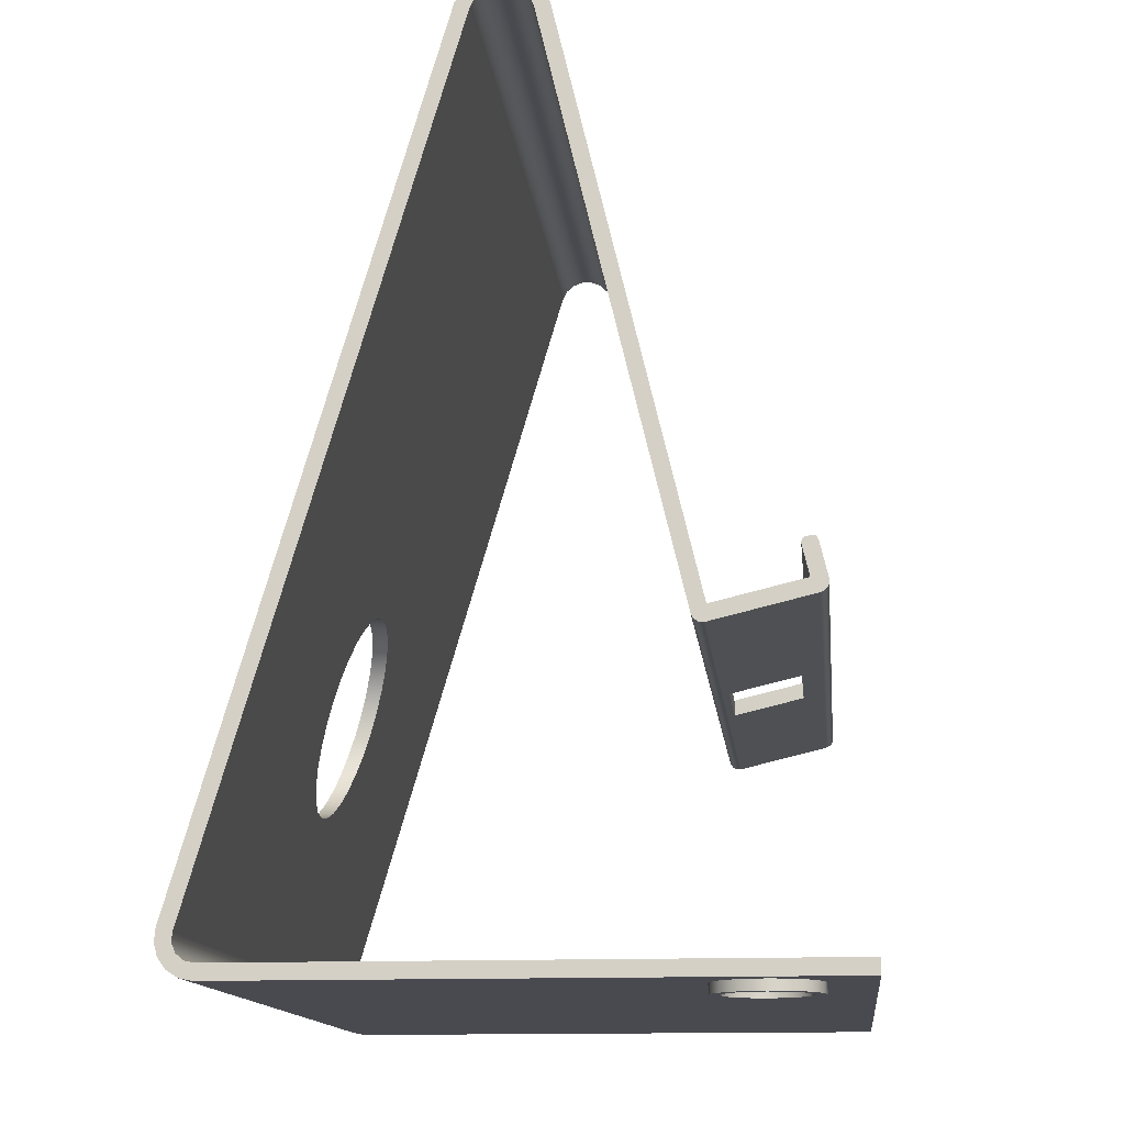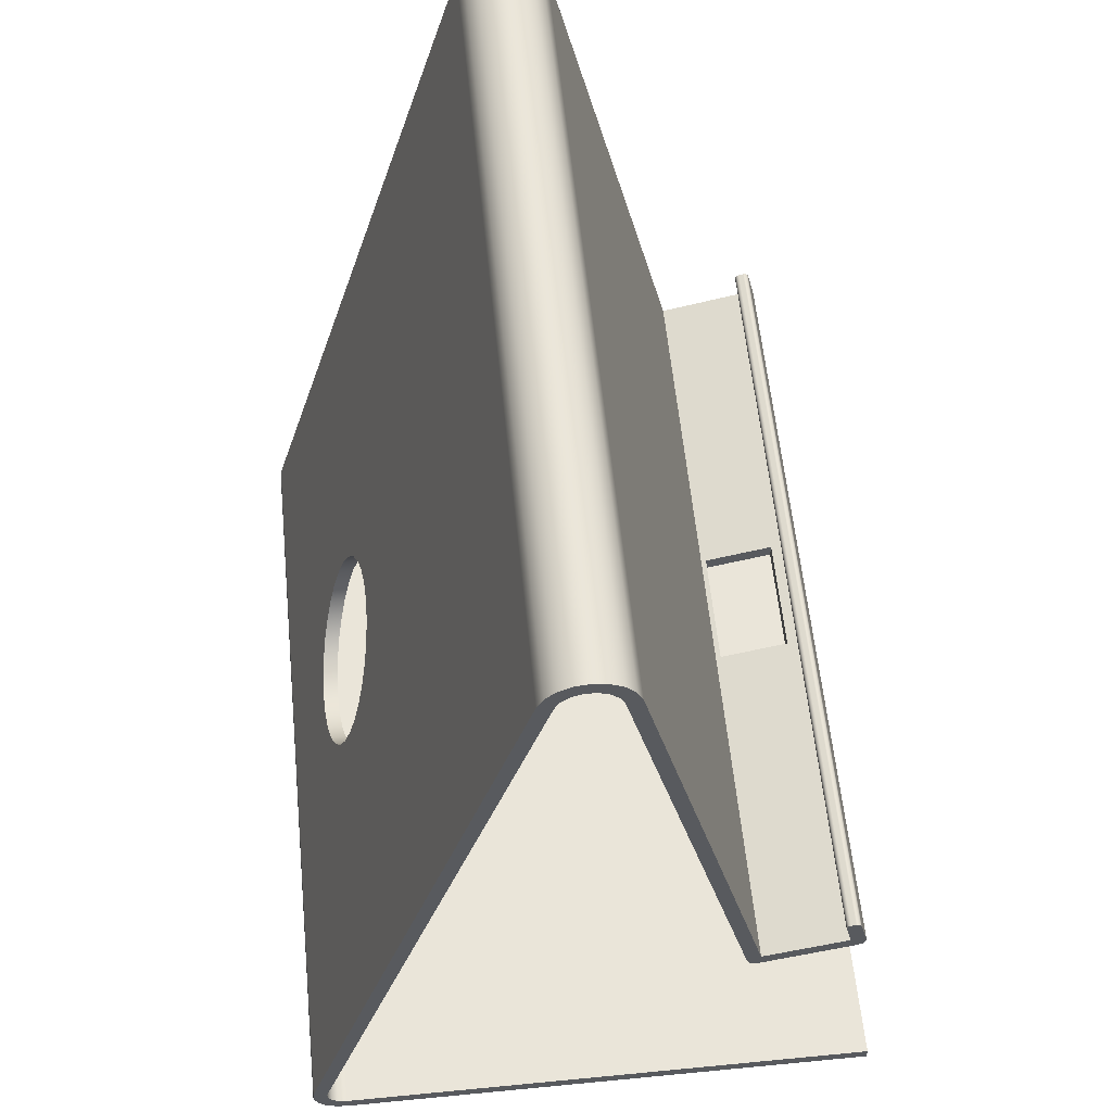
<metadata>
{"format":"obj","ext":"obj","renderer":"f3d","projection":"perspective","resolution":1024,"background":"white","views":[{"elev":-13.5,"azim":-84.0,"up":"+Y"},{"elev":58.4,"azim":-95.7,"up":"+Y"}]}
</metadata>
<code>
v 4.6 1.21 5.62
v 4.6 1.377 6.32
v 4.6 1.531 6.32
v 4.6 1.364 5.62
v 3.4 1.21 5.62
v 4.6 1.21 5.62
v 4.6 1.364 5.62
v 3.4 1.364 5.62
v 3.4 1.377 6.32
v 3.4 1.21 5.62
v 3.4 1.364 5.62
v 3.4 1.531 6.32
v 4.6 1.377 6.32
v 3.4 1.377 6.32
v 3.4 1.531 6.32
v 4.6 1.531 6.32
v 4 0.1455 1.519
v 4.223 0.1706 1.526
v 4.434 0.2445 1.548
v 4.623 0.3637 1.583
v 4.782 0.522 1.63
v 4.901 0.7116 1.686
v 4.975 0.923 1.748
v 5 1.145 1.814
v 4.975 1.368 1.88
v 4.901 1.579 1.942
v 4.782 1.769 1.998
v 4.623 1.927 2.045
v 4.434 2.046 2.08
v 4.223 2.12 2.102
v 4 2.145 2.109
v 3.777 2.12 2.102
v 3.566 2.046 2.08
v 3.377 1.927 2.045
v 3.218 1.769 1.998
v 3.099 1.579 1.942
v 3.025 1.368 1.88
v 3 1.145 1.814
v 3.025 0.923 1.748
v 3.099 0.7116 1.686
v 3.218 0.522 1.63
v 3.377 0.3637 1.583
v 3.566 0.2445 1.548
v 3.777 0.1706 1.526
v 4 0.1455 1.362
v 3.777 0.1706 1.37
v 3.566 0.2445 1.392
v 3.377 0.3637 1.427
v 3.218 0.522 1.474
v 3.099 0.7116 1.53
v 3.025 0.923 1.592
v 3 1.145 1.658
v 3.025 1.368 1.723
v 3.099 1.579 1.786
v 3.218 1.769 1.842
v 3.377 1.927 1.889
v 3.566 2.046 1.924
v 3.777 2.12 1.946
v 4 2.145 1.953
v 4.223 2.12 1.946
v 4.434 2.046 1.924
v 4.623 1.927 1.889
v 4.782 1.769 1.842
v 4.901 1.579 1.786
v 4.975 1.368 1.723
v 5 1.145 1.658
v 4.975 0.923 1.592
v 4.901 0.7116 1.53
v 4.782 0.522 1.474
v 4.623 0.3637 1.427
v 4.434 0.2445 1.392
v 4.223 0.1706 1.37
v 3 1.145 1.814
v 3 1.145 1.658
v 0.2978 -1.861 6.008
v 0.3219 -1.861 5.871
v 0.3914 -1.861 5.751
v 0.4978 -1.861 5.661
v 0.6284 -1.861 5.614
v 0.7673 -1.861 5.614
v 0.8978 -1.861 5.661
v 1.004 -1.861 5.751
v 1.074 -1.861 5.871
v 1.098 -1.861 6.008
v 1.074 -1.861 6.145
v 1.004 -1.861 6.265
v 0.8978 -1.861 6.354
v 0.7673 -1.861 6.402
v 0.6284 -1.861 6.402
v 0.4978 -1.861 6.354
v 0.3914 -1.861 6.265
v 0.3219 -1.861 6.145
v 0.2978 -1.761 6.008
v 0.3219 -1.761 6.145
v 0.3914 -1.761 6.265
v 0.4978 -1.761 6.354
v 0.6284 -1.761 6.402
v 0.7673 -1.761 6.402
v 0.8978 -1.761 6.354
v 1.004 -1.761 6.265
v 1.074 -1.761 6.145
v 1.098 -1.761 6.008
v 1.074 -1.761 5.871
v 1.004 -1.761 5.751
v 0.8978 -1.761 5.661
v 0.7673 -1.761 5.614
v 0.6284 -1.761 5.614
v 0.4978 -1.761 5.661
v 0.3914 -1.761 5.751
v 0.3219 -1.761 5.871
v 0.2978 -1.861 6.008
v 0.2978 -1.761 6.008
v 0.1978 -1.861 6.008
v 0.2223 -1.861 6.162
v 0.2933 -1.861 6.302
v 0.4039 -1.861 6.412
v 0.5433 -1.861 6.483
v 0.6978 -1.861 6.508
v 0.8523 -1.861 6.483
v 0.9917 -1.861 6.412
v 1.102 -1.861 6.302
v 1.173 -1.861 6.162
v 1.198 -1.861 6.008
v 1.173 -1.861 5.853
v 1.102 -1.861 5.714
v 0.9917 -1.861 5.603
v 0.8523 -1.861 5.532
v 0.6978 -1.861 5.508
v 0.5433 -1.861 5.532
v 0.4039 -1.861 5.603
v 0.2933 -1.861 5.714
v 0.2223 -1.861 5.853
v 0.1978 -1.761 6.008
v 0.2223 -1.761 5.853
v 0.2933 -1.761 5.714
v 0.4039 -1.761 5.603
v 0.5433 -1.761 5.532
v 0.6978 -1.761 5.508
v 0.8523 -1.761 5.532
v 0.9917 -1.761 5.603
v 1.102 -1.761 5.714
v 1.173 -1.761 5.853
v 1.198 -1.761 6.008
v 1.173 -1.761 6.162
v 1.102 -1.761 6.302
v 0.9917 -1.761 6.412
v 0.8523 -1.761 6.483
v 0.6978 -1.761 6.508
v 0.5433 -1.761 6.483
v 0.4039 -1.761 6.412
v 0.2933 -1.761 6.302
v 0.2223 -1.761 6.162
v 0.1978 -1.761 6.008
v 0.1978 -1.861 6.008
v 0.2978 -1.861 6.008
v 0.3219 -1.861 6.145
v 0.3914 -1.861 6.265
v 0.4978 -1.861 6.354
v 0.6284 -1.861 6.402
v 0.7673 -1.861 6.402
v 0.8978 -1.861 6.354
v 1.004 -1.861 6.265
v 1.074 -1.861 6.145
v 1.098 -1.861 6.008
v 1.074 -1.861 5.871
v 1.004 -1.861 5.751
v 0.8978 -1.861 5.661
v 0.7673 -1.861 5.614
v 0.6284 -1.861 5.614
v 0.4978 -1.861 5.661
v 0.3914 -1.861 5.751
v 0.3219 -1.861 5.871
v 0.1978 -1.861 6.008
v 0.2223 -1.861 5.853
v 0.2933 -1.861 5.714
v 0.4039 -1.861 5.603
v 0.5433 -1.861 5.532
v 0.6978 -1.861 5.508
v 0.8523 -1.861 5.532
v 0.9917 -1.861 5.603
v 1.102 -1.861 5.714
v 1.173 -1.861 5.853
v 1.198 -1.861 6.008
v 1.173 -1.861 6.162
v 1.102 -1.861 6.302
v 0.9917 -1.861 6.412
v 0.8523 -1.861 6.483
v 0.6978 -1.861 6.508
v 0.5433 -1.861 6.483
v 0.4039 -1.861 6.412
v 0.2933 -1.861 6.302
v 0.2223 -1.861 6.162
v 0 -1.761 6.944
v 0 -1.761 1.268
v 8 -1.761 1.268
v 8 -1.761 6.944
v 0.1978 -1.761 6.008
v 0.2223 -1.761 6.162
v 0.2933 -1.761 6.302
v 0.4039 -1.761 6.412
v 0.5433 -1.761 6.483
v 0.6978 -1.761 6.508
v 0.8523 -1.761 6.483
v 0.9917 -1.761 6.412
v 1.102 -1.761 6.302
v 1.173 -1.761 6.162
v 1.198 -1.761 6.008
v 1.173 -1.761 5.853
v 1.102 -1.761 5.714
v 0.9917 -1.761 5.603
v 0.8523 -1.761 5.532
v 0.6978 -1.761 5.508
v 0.5433 -1.761 5.532
v 0.4039 -1.761 5.603
v 0.2933 -1.761 5.714
v 0.2223 -1.761 5.853
v 0 -1.355 1.076
v 0 -1.446 1.071
v 0 -1.531 1.107
v 0 -1.59 1.178
v 0 -1.611 1.268
v 8 -1.611 1.268
v 8 -1.59 1.178
v 8 -1.531 1.107
v 8 -1.446 1.071
v 8 -1.355 1.076
v 4 0.1455 1.519
v 3.777 0.1706 1.526
v 3.566 0.2445 1.548
v 3.377 0.3637 1.583
v 3.218 0.522 1.63
v 3.099 0.7116 1.686
v 3.025 0.923 1.748
v 3 1.145 1.814
v 3.025 1.368 1.88
v 3.099 1.579 1.942
v 3.218 1.769 1.998
v 3.377 1.927 2.045
v 3.566 2.046 2.08
v 3.777 2.12 2.102
v 4 2.145 2.109
v 4.223 2.12 2.102
v 4.434 2.046 2.08
v 4.623 1.927 2.045
v 4.782 1.769 1.998
v 4.901 1.579 1.942
v 4.975 1.368 1.88
v 5 1.145 1.814
v 4.975 0.923 1.748
v 4.901 0.7116 1.686
v 4.782 0.522 1.63
v 4.623 0.3637 1.583
v 4.434 0.2445 1.548
v 4.223 0.1706 1.526
v 0 6.902 3.514
v 0 -1.355 1.076
v 8 -1.355 1.076
v 8 6.902 3.514
v 0 6.886 4.093
v 0 6.988 4.048
v 0 7.066 3.968
v 0 7.11 3.865
v 0 7.113 3.754
v 0 7.075 3.649
v 0 7.001 3.565
v 0 6.902 3.514
v 8 6.902 3.514
v 8 7.001 3.565
v 8 7.075 3.649
v 8 7.113 3.754
v 8 7.11 3.865
v 8 7.066 3.968
v 8 6.988 4.048
v 8 6.886 4.093
v 0 1.268 5.436
v 0 6.886 4.093
v 8 6.886 4.093
v 8 1.268 5.436
v 0 1.194 5.556
v 0 1.196 5.505
v 0 1.223 5.461
v 0 1.268 5.436
v 8 1.268 5.436
v 8 1.223 5.461
v 8 1.196 5.505
v 8 1.194 5.556
v 3.4 1.21 5.62
v 3.4 1.377 6.32
v 4.6 1.377 6.32
v 4.6 1.21 5.62
v 0 1.427 6.529
v 0 1.194 5.556
v 8 1.194 5.556
v 8 1.427 6.529
v 0 1.547 6.603
v 0 1.495 6.602
v 0 1.451 6.575
v 0 1.427 6.529
v 8 1.427 6.529
v 8 1.451 6.575
v 8 1.495 6.602
v 8 1.547 6.603
v 0 1.888 6.522
v 0 1.547 6.603
v 8 1.547 6.603
v 8 1.888 6.522
v 0 1.925 6.461
v 0 1.924 6.487
v 0 1.91 6.509
v 0 1.888 6.522
v 8 1.888 6.522
v 8 1.91 6.509
v 8 1.924 6.487
v 8 1.925 6.461
v 0 1.913 6.413
v 0 1.925 6.461
v 8 1.925 6.461
v 8 1.913 6.413
v 0 1.853 6.376
v 0 1.879 6.376
v 0 1.901 6.39
v 0 1.913 6.413
v 8 1.913 6.413
v 8 1.901 6.39
v 8 1.879 6.376
v 8 1.853 6.376
v 0 1.561 6.446
v 0 1.853 6.376
v 8 1.853 6.376
v 8 1.561 6.446
v 3.4 1.531 6.32
v 3.4 1.364 5.62
v 4.6 1.364 5.62
v 4.6 1.531 6.32
v 0 1.352 5.57
v 0 1.561 6.446
v 8 1.561 6.446
v 8 1.352 5.57
v 0 6.921 4.239
v 0 1.352 5.57
v 8 1.352 5.57
v 8 6.921 4.239
v 0 6.944 3.37
v 0 7.076 3.434
v 0 7.181 3.537
v 0 7.246 3.668
v 0 7.266 3.813
v 0 7.239 3.958
v 0 7.166 4.085
v 0 7.056 4.182
v 0 6.921 4.239
v 8 6.921 4.239
v 8 7.056 4.182
v 8 7.166 4.085
v 8 7.239 3.958
v 8 7.266 3.813
v 8 7.246 3.668
v 8 7.181 3.537
v 8 7.076 3.434
v 8 6.944 3.37
v 4 0.1455 1.362
v 4.223 0.1706 1.37
v 4.434 0.2445 1.392
v 4.623 0.3637 1.427
v 4.782 0.522 1.474
v 4.901 0.7116 1.53
v 4.975 0.923 1.592
v 5 1.145 1.658
v 4.975 1.368 1.723
v 4.901 1.579 1.786
v 4.782 1.769 1.842
v 4.623 1.927 1.889
v 4.434 2.046 1.924
v 4.223 2.12 1.946
v 4 2.145 1.953
v 3.777 2.12 1.946
v 3.566 2.046 1.924
v 3.377 1.927 1.889
v 3.218 1.769 1.842
v 3.099 1.579 1.786
v 3.025 1.368 1.723
v 3 1.145 1.658
v 3.025 0.923 1.592
v 3.099 0.7116 1.53
v 3.218 0.522 1.474
v 3.377 0.3637 1.427
v 3.566 0.2445 1.392
v 3.777 0.1706 1.37
v 0 -1.312 0.9319
v 0 6.944 3.37
v 8 6.944 3.37
v 8 -1.312 0.9319
v 0 -1.761 1.268
v 0 -1.737 1.141
v 0 -1.669 1.031
v 0 -1.565 0.9534
v 0 -1.441 0.9188
v 0 -1.312 0.9319
v 8 -1.312 0.9319
v 8 -1.441 0.9188
v 8 -1.565 0.9534
v 8 -1.669 1.031
v 8 -1.737 1.141
v 8 -1.761 1.268
v 0.2978 -1.761 6.008
v 0.3219 -1.761 5.871
v 0.3914 -1.761 5.751
v 0.4978 -1.761 5.661
v 0.6284 -1.761 5.614
v 0.7673 -1.761 5.614
v 0.8978 -1.761 5.661
v 1.004 -1.761 5.751
v 1.074 -1.761 5.871
v 1.098 -1.761 6.008
v 1.074 -1.761 6.145
v 1.004 -1.761 6.265
v 0.8978 -1.761 6.354
v 0.7673 -1.761 6.402
v 0.6284 -1.761 6.402
v 0.4978 -1.761 6.354
v 0.3914 -1.761 6.265
v 0.3219 -1.761 6.145
v 0 -1.611 6.944
v 0 -1.761 6.944
v 8 -1.761 6.944
v 8 -1.611 6.944
v 0 -1.611 1.268
v 0 -1.611 6.944
v 8 -1.611 6.944
v 8 -1.611 1.268
v 8 -1.611 1.268
v 8 -1.611 6.944
v 8 -1.761 6.944
v 8 -1.761 1.268
v 8 -1.737 1.141
v 8 -1.669 1.031
v 8 -1.565 0.9534
v 8 -1.441 0.9188
v 8 -1.312 0.9319
v 8 6.944 3.37
v 8 7.076 3.434
v 8 7.181 3.537
v 8 7.246 3.668
v 8 7.266 3.813
v 8 7.239 3.958
v 8 7.166 4.085
v 8 7.056 4.182
v 8 6.921 4.239
v 8 1.352 5.57
v 8 1.561 6.446
v 8 1.853 6.376
v 8 1.879 6.376
v 8 1.901 6.39
v 8 1.913 6.413
v 8 1.925 6.461
v 8 1.924 6.487
v 8 1.91 6.509
v 8 1.888 6.522
v 8 1.547 6.603
v 8 1.495 6.602
v 8 1.451 6.575
v 8 1.427 6.529
v 8 1.194 5.556
v 8 1.196 5.505
v 8 1.223 5.461
v 8 1.268 5.436
v 8 6.886 4.093
v 8 6.988 4.048
v 8 7.066 3.968
v 8 7.11 3.865
v 8 7.113 3.754
v 8 7.075 3.649
v 8 7.001 3.565
v 8 6.902 3.514
v 8 -1.355 1.076
v 8 -1.446 1.071
v 8 -1.531 1.107
v 8 -1.59 1.178
v 0 -1.611 6.944
v 0 -1.611 1.268
v 0 -1.59 1.178
v 0 -1.531 1.107
v 0 -1.446 1.071
v 0 -1.355 1.076
v 0 6.902 3.514
v 0 7.001 3.565
v 0 7.075 3.649
v 0 7.113 3.754
v 0 7.11 3.865
v 0 7.066 3.968
v 0 6.988 4.048
v 0 6.886 4.093
v 0 1.268 5.436
v 0 1.223 5.461
v 0 1.196 5.505
v 0 1.194 5.556
v 0 1.427 6.529
v 0 1.451 6.575
v 0 1.495 6.602
v 0 1.547 6.603
v 0 1.888 6.522
v 0 1.91 6.509
v 0 1.924 6.487
v 0 1.925 6.461
v 0 1.913 6.413
v 0 1.901 6.39
v 0 1.879 6.376
v 0 1.853 6.376
v 0 1.561 6.446
v 0 1.352 5.57
v 0 6.921 4.239
v 0 7.056 4.182
v 0 7.166 4.085
v 0 7.239 3.958
v 0 7.266 3.813
v 0 7.246 3.668
v 0 7.181 3.537
v 0 7.076 3.434
v 0 6.944 3.37
v 0 -1.312 0.9319
v 0 -1.441 0.9188
v 0 -1.565 0.9534
v 0 -1.669 1.031
v 0 -1.737 1.141
v 0 -1.761 1.268
v 0 -1.761 6.944
g 630cf2c0-e315-11ea-9163-54bf646e7e1f
f 1 2 4
f 4 2 3
g 630eee90-e315-11ea-ac38-54bf646e7e1f
f 5 6 8
f 8 6 7
g 63102702-e315-11ea-8308-54bf646e7e1f
f 10 11 9
f 9 11 12
g 6311387e-e315-11ea-8d3c-54bf646e7e1f
f 13 14 16
f 16 14 15
g 62c36730-e315-11ea-9dd8-54bf646e7e1f
f 18 72 17
f 17 72 45
f 17 45 46
f 72 18 71
f 71 18 19
f 71 19 70
f 70 19 20
f 70 20 69
f 69 20 21
f 69 21 68
f 68 21 22
f 68 22 67
f 67 22 23
f 67 23 66
f 66 23 24
f 66 24 65
f 65 24 25
f 65 25 64
f 64 25 26
f 64 26 63
f 63 26 27
f 63 27 62
f 62 27 28
f 62 28 61
f 61 28 29
f 61 29 60
f 60 29 30
f 60 30 59
f 59 30 31
f 59 31 32
f 59 32 58
f 58 32 33
f 58 33 57
f 57 33 34
f 57 34 56
f 56 34 35
f 56 35 55
f 55 35 36
f 55 36 54
f 54 36 37
f 54 37 53
f 53 37 73
f 53 73 52
f 74 38 39
f 74 39 51
f 51 39 40
f 51 40 50
f 50 40 41
f 50 41 49
f 49 41 42
f 49 42 48
f 48 42 43
f 48 43 47
f 47 43 44
f 47 44 46
f 46 44 17
g 626bd236-e315-11ea-8799-54bf646e7e1f
f 76 110 75
f 75 110 112
f 111 93 92
f 92 93 94
f 92 94 91
f 91 94 95
f 91 95 90
f 90 95 96
f 90 96 89
f 89 96 97
f 89 97 88
f 88 97 98
f 88 98 87
f 87 98 99
f 87 99 86
f 86 99 100
f 86 100 85
f 85 100 101
f 85 101 84
f 84 101 102
f 84 102 83
f 83 102 103
f 83 103 82
f 82 103 104
f 82 104 81
f 81 104 105
f 81 105 80
f 80 105 106
f 80 106 79
f 79 106 107
f 79 107 78
f 78 107 108
f 78 108 77
f 77 108 109
f 77 109 76
f 76 109 110
g 626cbc90-e315-11ea-972e-54bf646e7e1f
f 114 152 113
f 113 152 153
f 154 133 132
f 132 133 134
f 132 134 131
f 131 134 135
f 131 135 130
f 130 135 136
f 130 136 129
f 129 136 137
f 129 137 128
f 128 137 138
f 128 138 127
f 127 138 139
f 127 139 126
f 126 139 140
f 126 140 125
f 125 140 141
f 125 141 124
f 124 141 142
f 124 142 123
f 123 142 143
f 123 143 122
f 122 143 144
f 122 144 121
f 121 144 145
f 121 145 120
f 120 145 146
f 120 146 119
f 119 146 147
f 119 147 118
f 118 147 148
f 118 148 117
f 117 148 149
f 117 149 116
f 116 149 150
f 116 150 115
f 115 150 151
f 115 151 114
f 114 151 152
g 626d7fe2-e315-11ea-acc6-54bf646e7e1f
f 156 192 155
f 155 192 173
f 155 173 174
f 192 156 191
f 191 156 157
f 191 157 190
f 190 157 158
f 190 158 189
f 189 158 159
f 189 159 188
f 188 159 160
f 188 160 187
f 187 160 161
f 187 161 186
f 186 161 162
f 186 162 185
f 185 162 163
f 185 163 184
f 184 163 164
f 184 164 183
f 183 164 182
f 182 164 165
f 182 165 181
f 181 165 166
f 181 166 180
f 180 166 167
f 180 167 179
f 179 167 168
f 179 168 178
f 178 168 169
f 178 169 177
f 177 169 170
f 177 170 176
f 176 170 171
f 176 171 175
f 175 171 172
f 175 172 174
f 174 172 155
g 622a0ed0-e315-11ea-a80d-54bf646e7e1f
f 194 216 193
f 193 216 197
f 193 197 198
f 195 210 194
f 194 210 211
f 194 211 212
f 210 195 209
f 209 195 196
f 209 196 208
f 208 196 207
f 207 196 206
f 206 196 205
f 205 196 204
f 204 196 203
f 203 196 193
f 203 193 202
f 202 193 201
f 201 193 200
f 200 193 199
f 199 193 198
f 212 213 194
f 194 213 214
f 194 214 215
f 215 216 194
g 6222bbe6-e315-11ea-b85e-54bf646e7e1f
f 226 217 225
f 225 217 218
f 225 218 224
f 224 218 219
f 224 219 223
f 223 219 220
f 223 220 222
f 222 220 221
g 622309ee-e315-11ea-9441-54bf646e7e1f
f 228 256 227
f 227 256 257
f 227 257 254
f 254 257 253
f 253 257 252
f 252 257 251
f 251 257 250
f 250 257 249
f 249 257 248
f 248 257 247
f 247 257 258
f 247 258 246
f 246 258 245
f 245 258 244
f 244 258 243
f 243 258 242
f 242 258 241
f 241 258 255
f 241 255 240
f 240 255 239
f 239 255 238
f 238 255 237
f 237 255 236
f 236 255 235
f 235 255 256
f 235 256 234
f 234 256 233
f 233 256 232
f 232 256 231
f 231 256 230
f 230 256 229
f 229 256 228
g 62235838-e315-11ea-b57d-54bf646e7e1f
f 274 259 273
f 273 259 260
f 273 260 272
f 272 260 261
f 272 261 271
f 271 261 262
f 271 262 270
f 270 262 263
f 270 263 269
f 269 263 264
f 269 264 268
f 268 264 265
f 268 265 267
f 267 265 266
g 62237f4a-e315-11ea-aa9c-54bf646e7e1f
f 275 276 278
f 278 276 277
g 6223cd64-e315-11ea-85a6-54bf646e7e1f
f 286 279 285
f 285 279 280
f 285 280 284
f 284 280 281
f 284 281 283
f 283 281 282
g 6224426e-e315-11ea-9b35-54bf646e7e1f
f 290 287 292
f 292 287 288
f 292 288 291
f 291 288 289
f 291 289 294
f 294 289 293
f 293 289 290
f 293 290 292
g 622490b6-e315-11ea-bd20-54bf646e7e1f
f 302 295 301
f 301 295 296
f 301 296 300
f 300 296 297
f 300 297 299
f 299 297 298
g 622505b8-e315-11ea-ad54-54bf646e7e1f
f 303 304 306
f 306 304 305
g 62257af0-e315-11ea-8e33-54bf646e7e1f
f 314 307 313
f 313 307 308
f 313 308 309
f 310 311 309
f 309 311 312
f 309 312 313
g 6225c914-e315-11ea-8134-54bf646e7e1f
f 315 316 318
f 318 316 317
g 62263e30-e315-11ea-ab80-54bf646e7e1f
f 326 319 325
f 325 319 320
f 325 320 321
f 322 323 321
f 321 323 324
f 321 324 325
g 6226b36c-e315-11ea-a576-54bf646e7e1f
f 327 328 330
f 330 328 329
g 62274fa6-e315-11ea-9d92-54bf646e7e1f
f 332 335 331
f 331 335 336
f 331 336 334
f 334 336 337
f 334 337 338
f 332 333 335
f 335 333 338
f 338 333 334
g 6227c4ca-e315-11ea-9fc7-54bf646e7e1f
f 339 340 342
f 342 340 341
g 622839f4-e315-11ea-a47b-54bf646e7e1f
f 360 343 359
f 359 343 344
f 359 344 358
f 358 344 345
f 358 345 357
f 357 345 346
f 357 346 356
f 356 346 347
f 356 347 355
f 355 347 348
f 355 348 354
f 354 348 349
f 354 349 353
f 353 349 350
f 353 350 352
f 352 350 351
g 6228d65a-e315-11ea-8e2d-54bf646e7e1f
f 362 392 361
f 361 392 389
f 361 389 388
f 388 389 387
f 387 389 386
f 386 389 385
f 385 389 384
f 384 389 383
f 383 389 382
f 382 389 381
f 381 389 390
f 381 390 380
f 380 390 379
f 379 390 378
f 378 390 377
f 377 390 376
f 376 390 375
f 375 390 391
f 375 391 374
f 374 391 373
f 373 391 372
f 372 391 371
f 371 391 370
f 370 391 369
f 369 391 392
f 369 392 368
f 368 392 367
f 367 392 366
f 366 392 365
f 365 392 364
f 364 392 363
f 363 392 362
g 622972c6-e315-11ea-ba1b-54bf646e7e1f
f 404 393 403
f 403 393 394
f 403 394 402
f 402 394 395
f 402 395 401
f 401 395 396
f 401 396 400
f 400 396 397
f 400 397 399
f 399 397 398
g 6271775c-e315-11ea-91e7-54bf646e7e1f
f 405 406 422
f 422 406 421
f 421 406 407
f 421 407 420
f 420 407 408
f 420 408 419
f 419 408 409
f 419 409 418
f 418 409 410
f 418 410 417
f 417 410 411
f 417 411 416
f 416 411 412
f 416 412 415
f 415 412 413
f 415 413 414
g 622ad250-e315-11ea-bcac-54bf646e7e1f
f 423 424 426
f 426 424 425
g 622b6e8c-e315-11ea-9e9d-54bf646e7e1f
f 427 428 430
f 430 428 429
g 622c0aa2-e315-11ea-8f97-54bf646e7e1f
f 432 433 431
f 431 433 434
f 431 434 478
f 478 434 435
f 478 435 477
f 477 435 436
f 477 436 437
f 477 437 476
f 476 437 438
f 476 438 439
f 476 439 475
f 475 439 440
f 475 440 474
f 474 440 441
f 474 441 473
f 473 441 442
f 473 442 472
f 472 442 443
f 472 443 471
f 471 443 444
f 471 444 470
f 470 444 445
f 470 445 469
f 469 445 446
f 469 446 468
f 468 446 447
f 468 447 467
f 467 447 448
f 467 448 466
f 466 448 449
f 466 449 465
f 465 449 464
f 464 449 463
f 463 449 450
f 463 450 462
f 462 450 461
f 461 450 459
f 461 459 460
f 459 450 458
f 458 450 451
f 458 451 455
f 455 451 454
f 454 451 453
f 453 451 452
f 455 456 458
f 458 456 457
g 622cf4e8-e315-11ea-bd85-54bf646e7e1f
f 479 480 526
f 526 480 525
f 525 480 481
f 525 481 524
f 524 481 482
f 524 482 523
f 523 482 522
f 522 482 483
f 522 483 521
f 521 483 520
f 520 483 484
f 520 484 519
f 519 484 485
f 519 485 518
f 518 485 486
f 518 486 517
f 517 486 487
f 517 487 516
f 516 487 488
f 516 488 515
f 515 488 489
f 515 489 514
f 514 489 490
f 514 490 513
f 513 490 491
f 513 491 512
f 512 491 492
f 512 492 511
f 511 492 493
f 511 493 510
f 510 493 494
f 510 494 495
f 495 496 510
f 510 496 509
f 509 496 497
f 509 497 498
f 499 500 498
f 498 500 509
f 500 501 509
f 509 501 508
f 508 501 504
f 508 504 505
f 502 503 501
f 501 503 504
f 505 506 508
f 508 506 507

</code>
